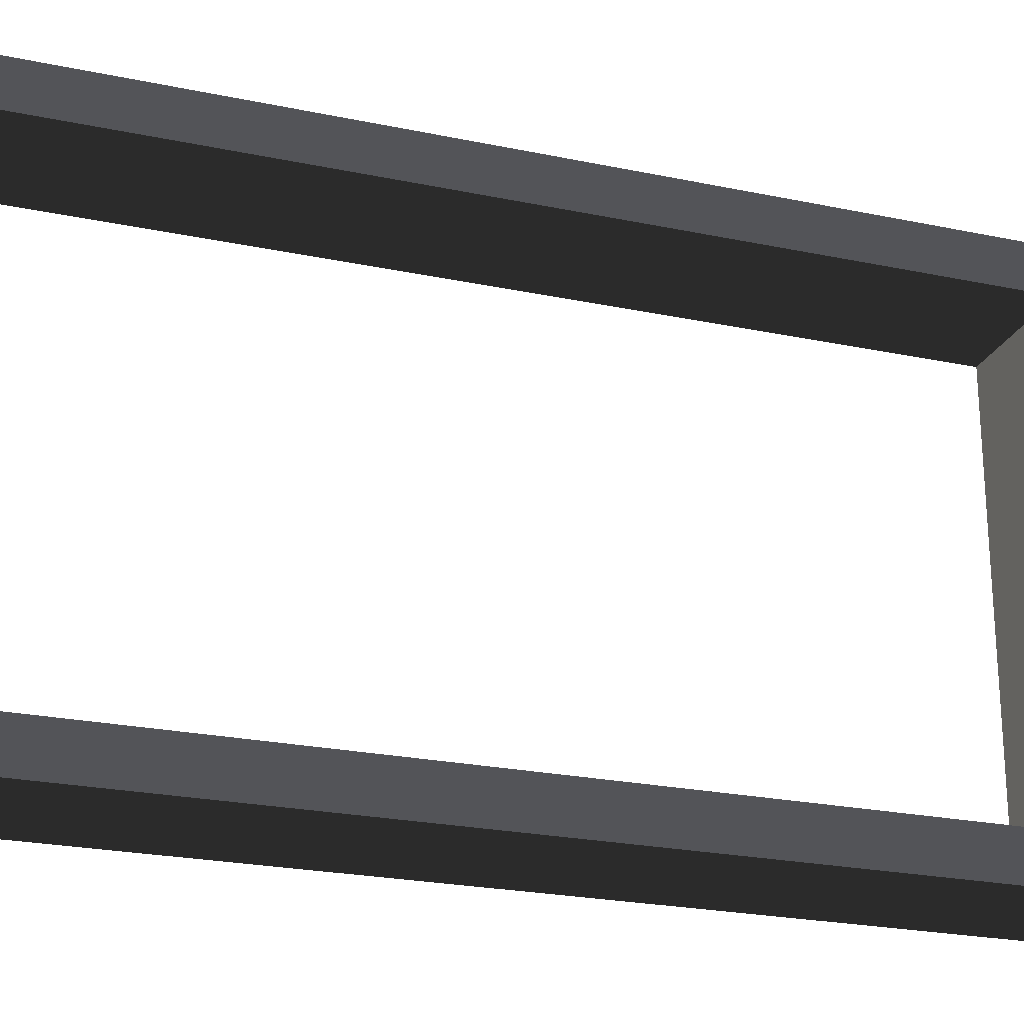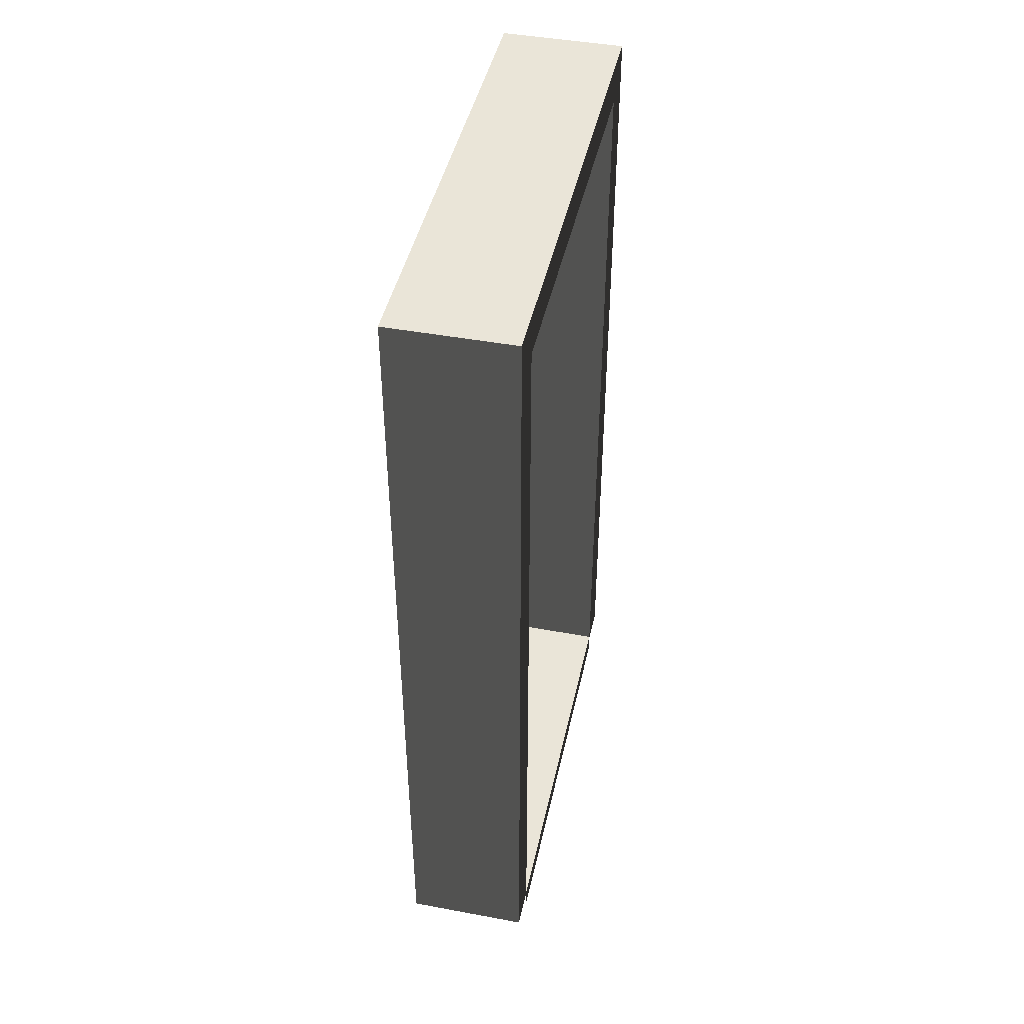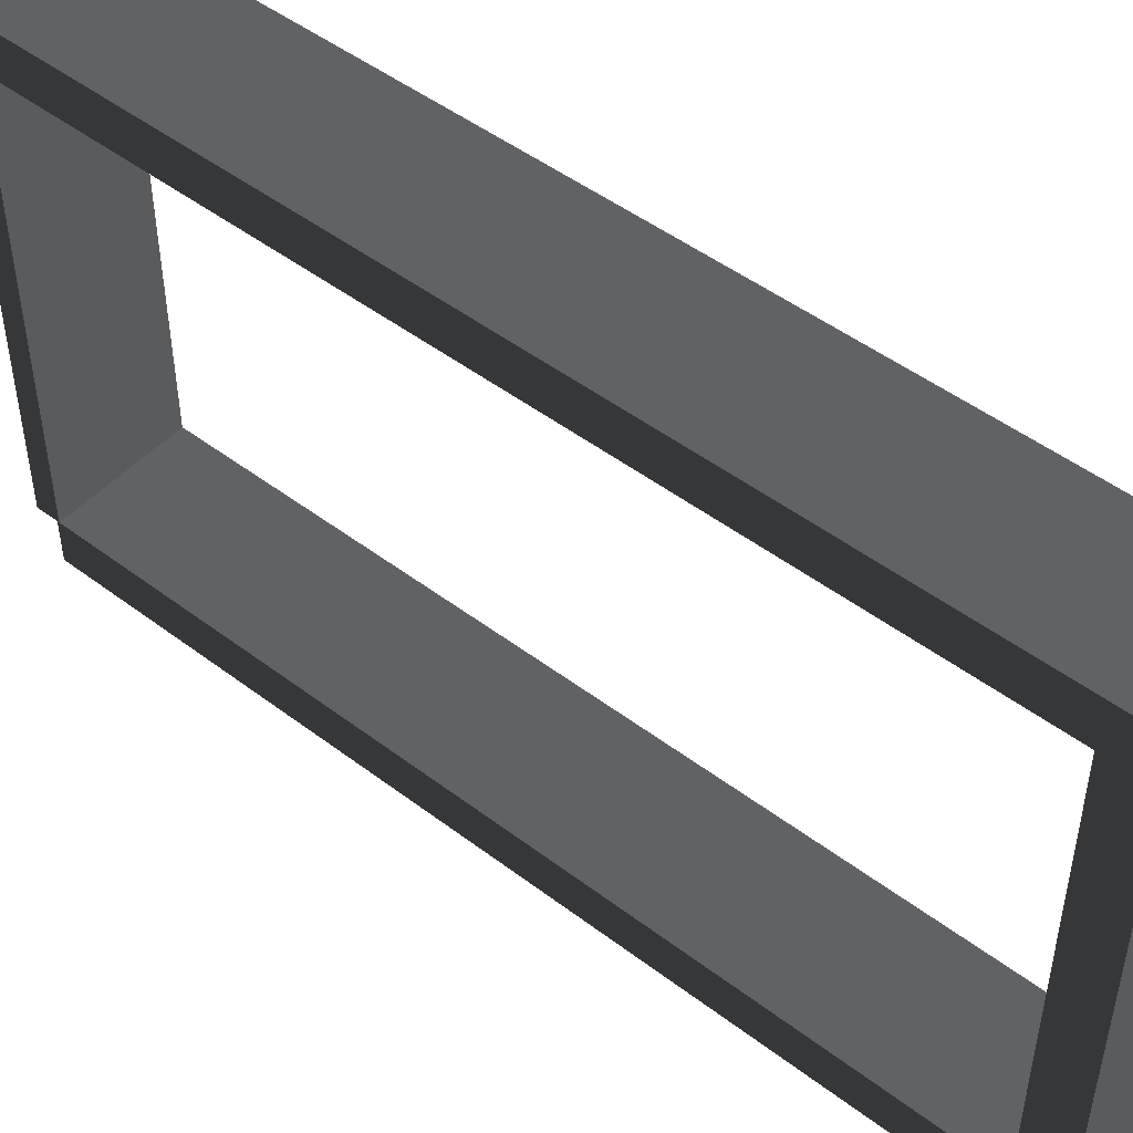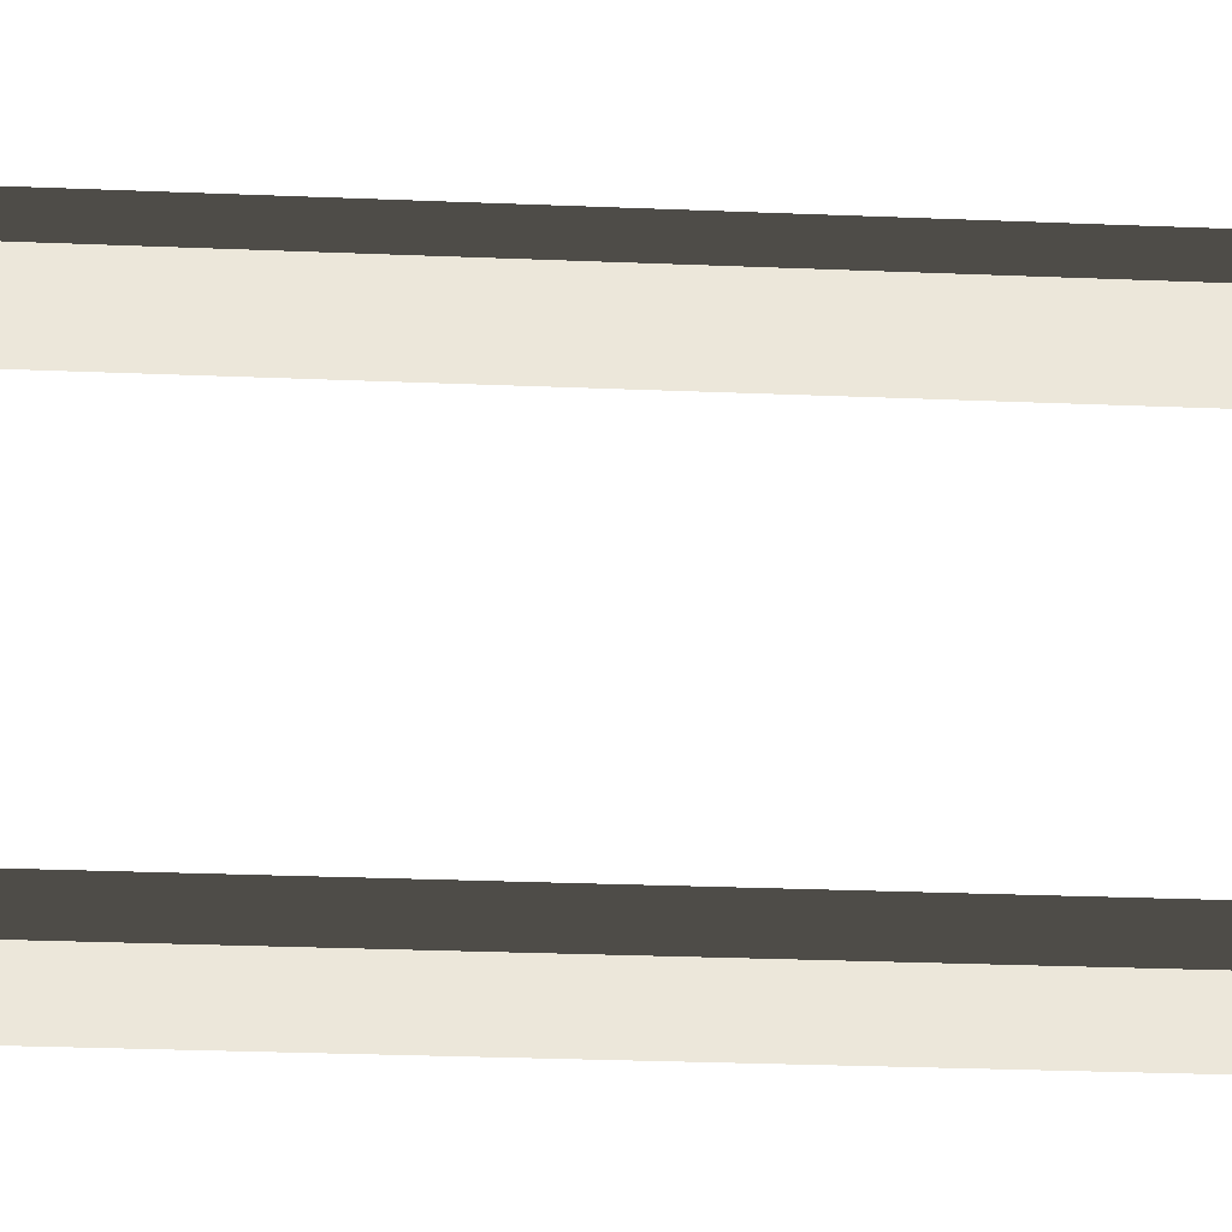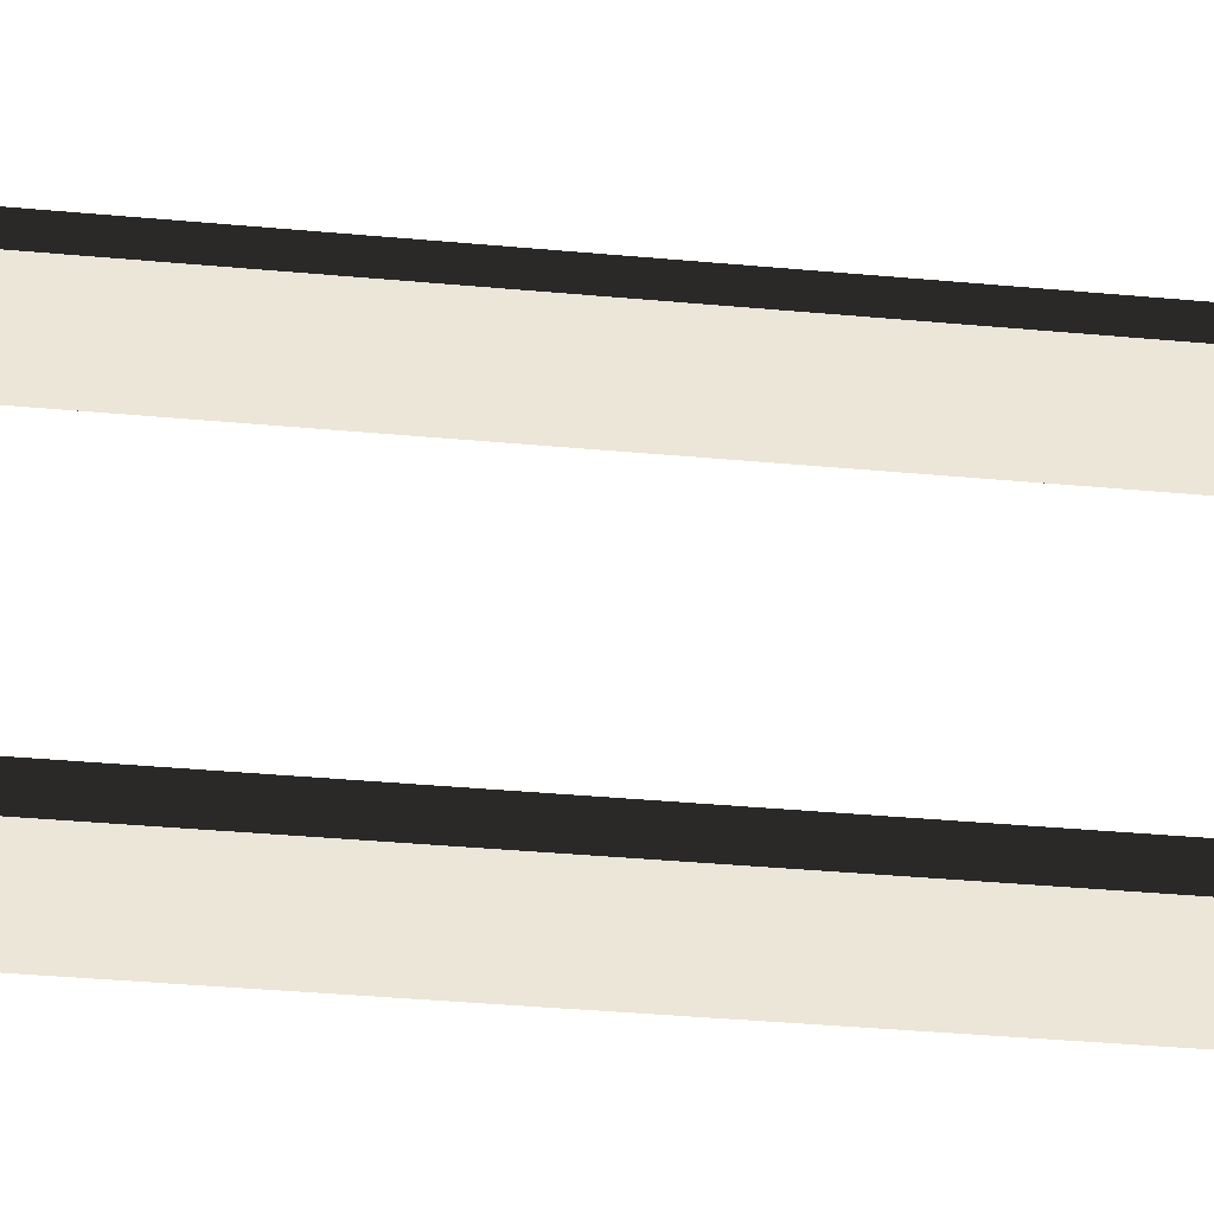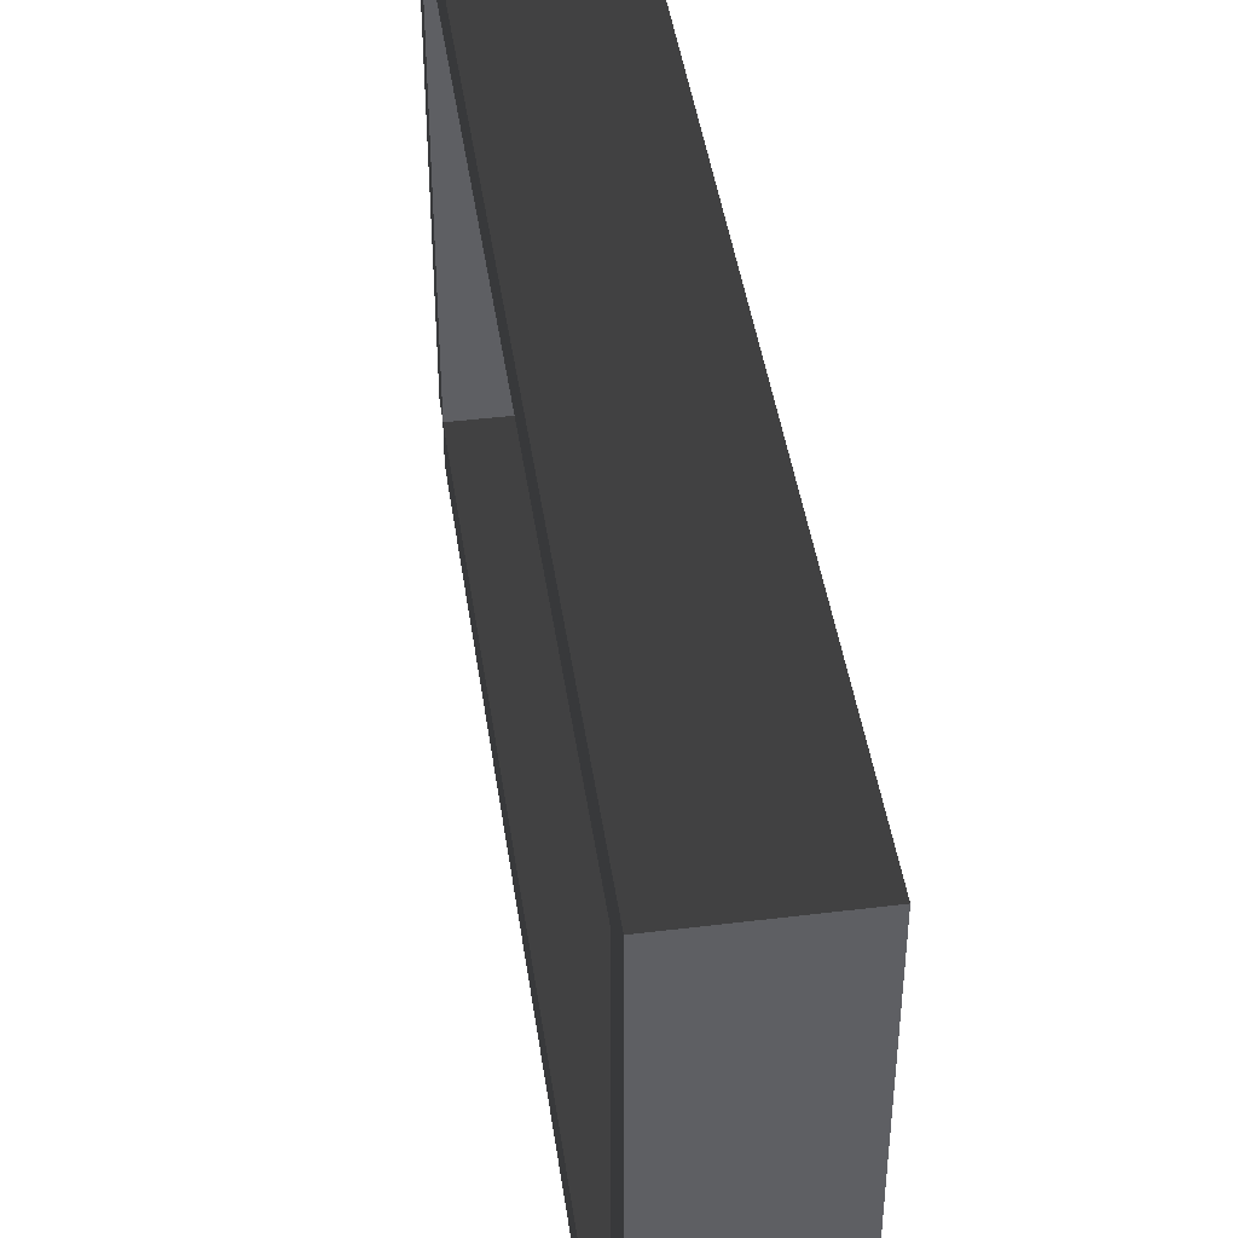
<metadata>
{"format":"obj","ext":"obj","renderer":"f3d","projection":"perspective","resolution":1024,"background":"white","views":[{"elev":-23.6,"azim":70.5,"up":"+Z"},{"elev":44.5,"azim":-167.8,"up":"+Y"},{"elev":48.4,"azim":130.3,"up":"+Z"},{"elev":-32.9,"azim":-93.1,"up":"+Z"},{"elev":-45.9,"azim":-95.7,"up":"+Z"},{"elev":44.1,"azim":171.8,"up":"+Z"}]}
</metadata>
<code>
v -0.25 2.15 0.6
v 0.05 2.15 -0.6
v 0.05 2.15 0.6
v -0.25 2.15 -0.6
v -0.25 0.05 0.6
v 0.05 2.15 0.6
v 0.05 0.05 0.6
v -0.25 2.15 0.6
v 0.05 0.05 -0.6
v -0.25 2.15 -0.6
v -0.25 0.05 -0.6
v 0.05 2.15 -0.6
v 0.05 2.05 -0.5
v -0.25 0.05 -0.5
v -0.25 2.05 -0.5
v 0.05 0.05 -0.5
v -0.25 2.05 -0.5
v 0.05 2.05 0.5
v 0.05 2.05 -0.5
v -0.25 2.05 0.5
v -0.25 2.05 0.5
v 0.05 0.05 0.5
v 0.05 2.05 0.5
v -0.25 0.05 0.5
v -0.25 2.05 -0.5
v -0.25 0.05 -0.6
v -0.25 2.15 -0.6
v -0.25 0.05 -0.5
v 0.05 0.05 -0.6
v 0.05 2.05 -0.5
v 0.05 2.15 -0.6
v 0.05 0.05 -0.5
v -0.25 2.05 0.5
v -0.25 0.05 0.6
v -0.25 0.05 0.5
v -0.25 2.15 0.6
v 0.05 0.05 0.6
v 0.05 2.05 0.5
v 0.05 0.05 0.5
v 0.05 2.15 0.6
v 0.05 2.15 0.6
v 0.05 2.05 -0.5
v 0.05 2.05 0.5
v 0.05 2.15 -0.6
v -0.25 2.05 -0.5
v -0.25 2.15 0.6
v -0.25 2.05 0.5
v -0.25 2.15 -0.6
v -0.25 0.055 0.5
v 0.05001 0.055 -0.5
v 0.05001 0.055 0.5
v -0.25 0.055 -0.5
v 0.05001 0.055 0.5
v 0.05001 1.001e-06 -0.5
v 0.05001 -2.431e-07 0.5
v 0.05001 0.055 -0.5
v -0.25 1.001e-06 -0.5
v -0.25 0.055 0.5
v -0.25 -2.431e-07 0.5
v -0.25 0.055 -0.5
g door07_20425_225
f 1 3 2
f 2 4 1
f 5 7 6
f 6 8 5
f 9 11 10
f 10 12 9
f 13 15 14
f 14 16 13
f 17 19 18
f 18 20 17
f 21 23 22
f 22 24 21
f 25 27 26
f 26 28 25
f 29 31 30
f 30 32 29
f 33 35 34
f 34 36 33
f 37 39 38
f 38 40 37
f 41 43 42
f 42 44 41
f 45 47 46
f 46 48 45
f 49 51 50
f 50 52 49
f 53 55 54
f 54 56 53
f 57 59 58
f 58 60 57

</code>
